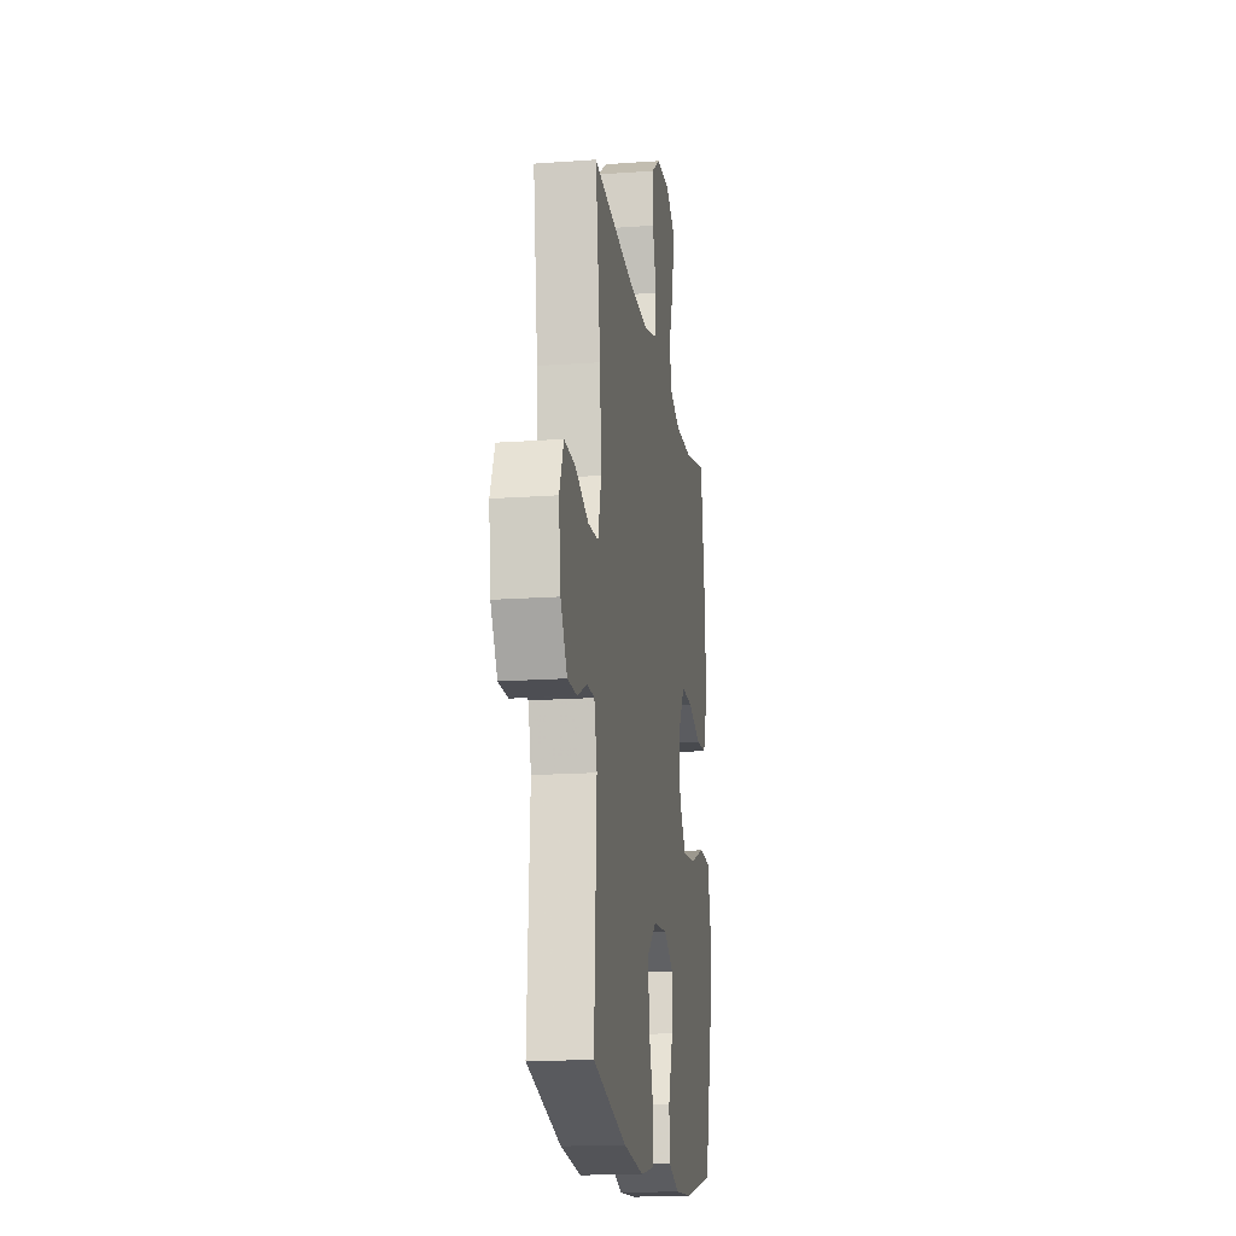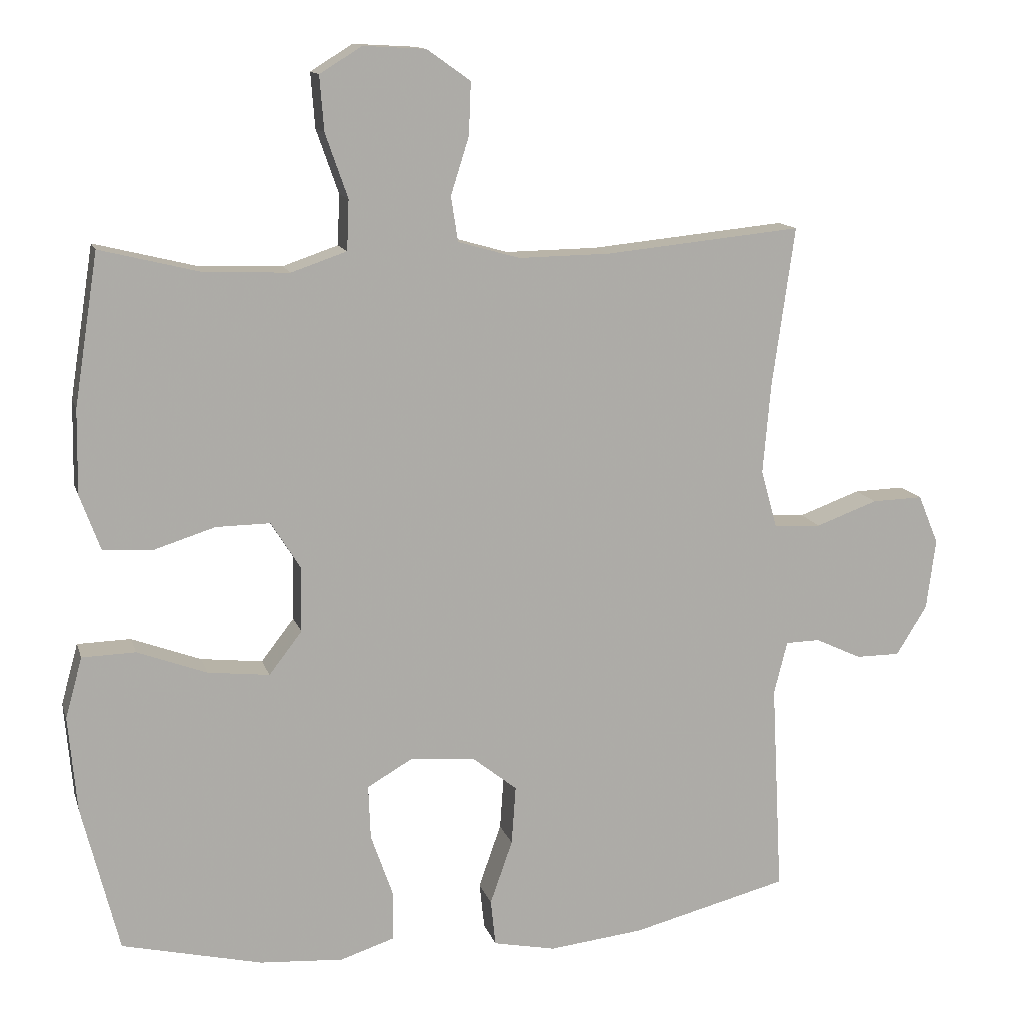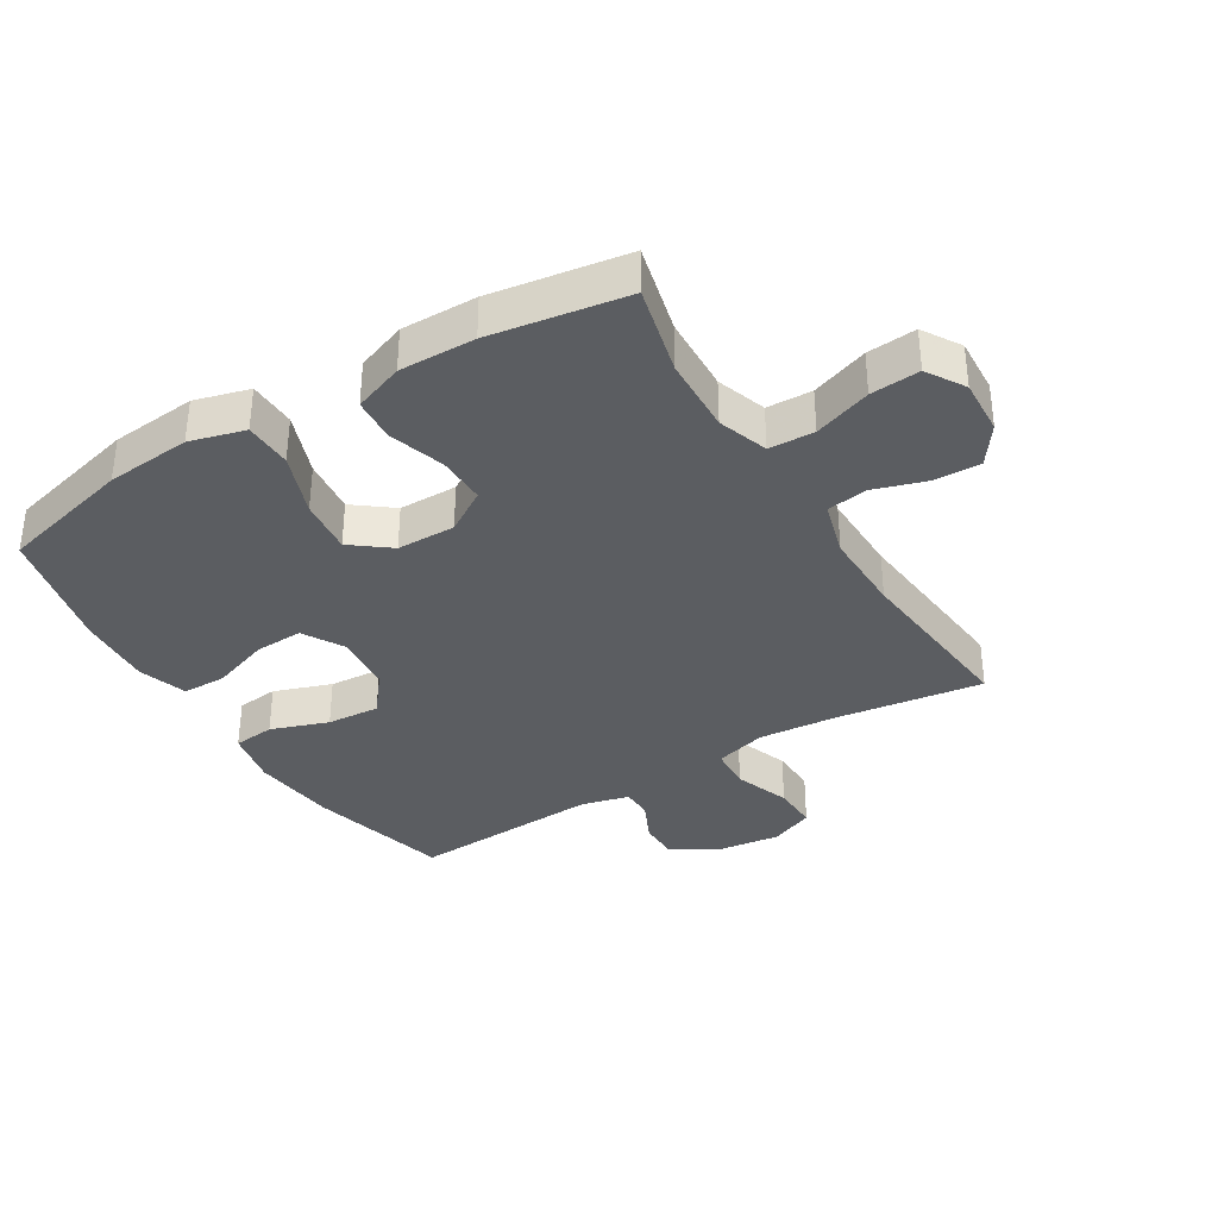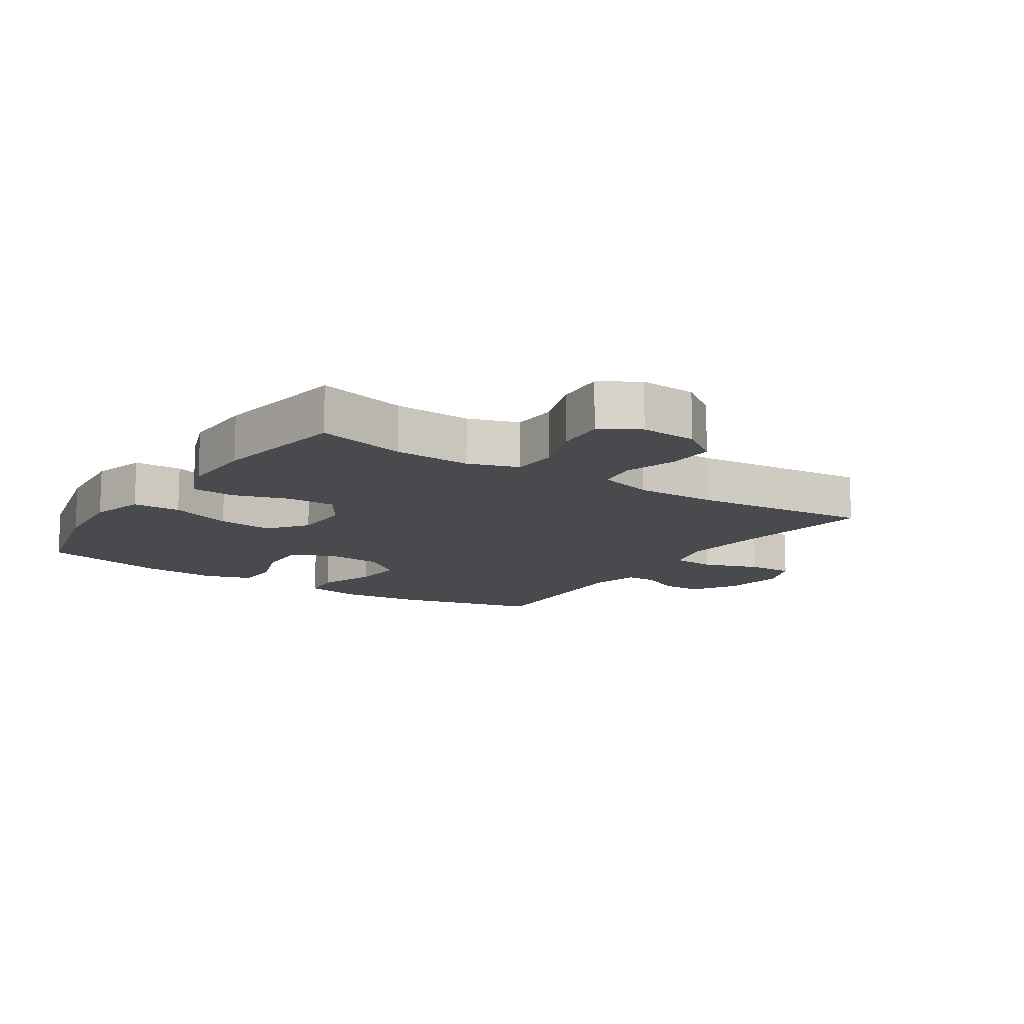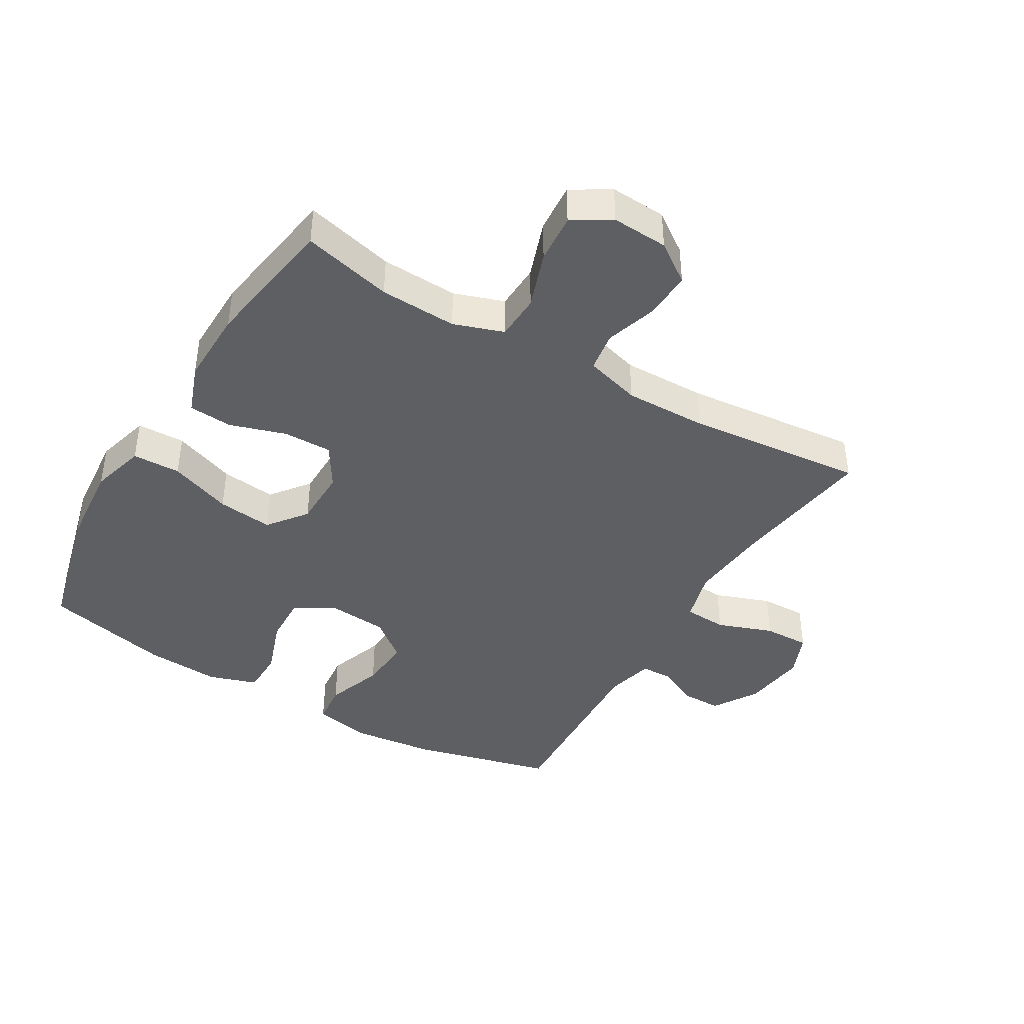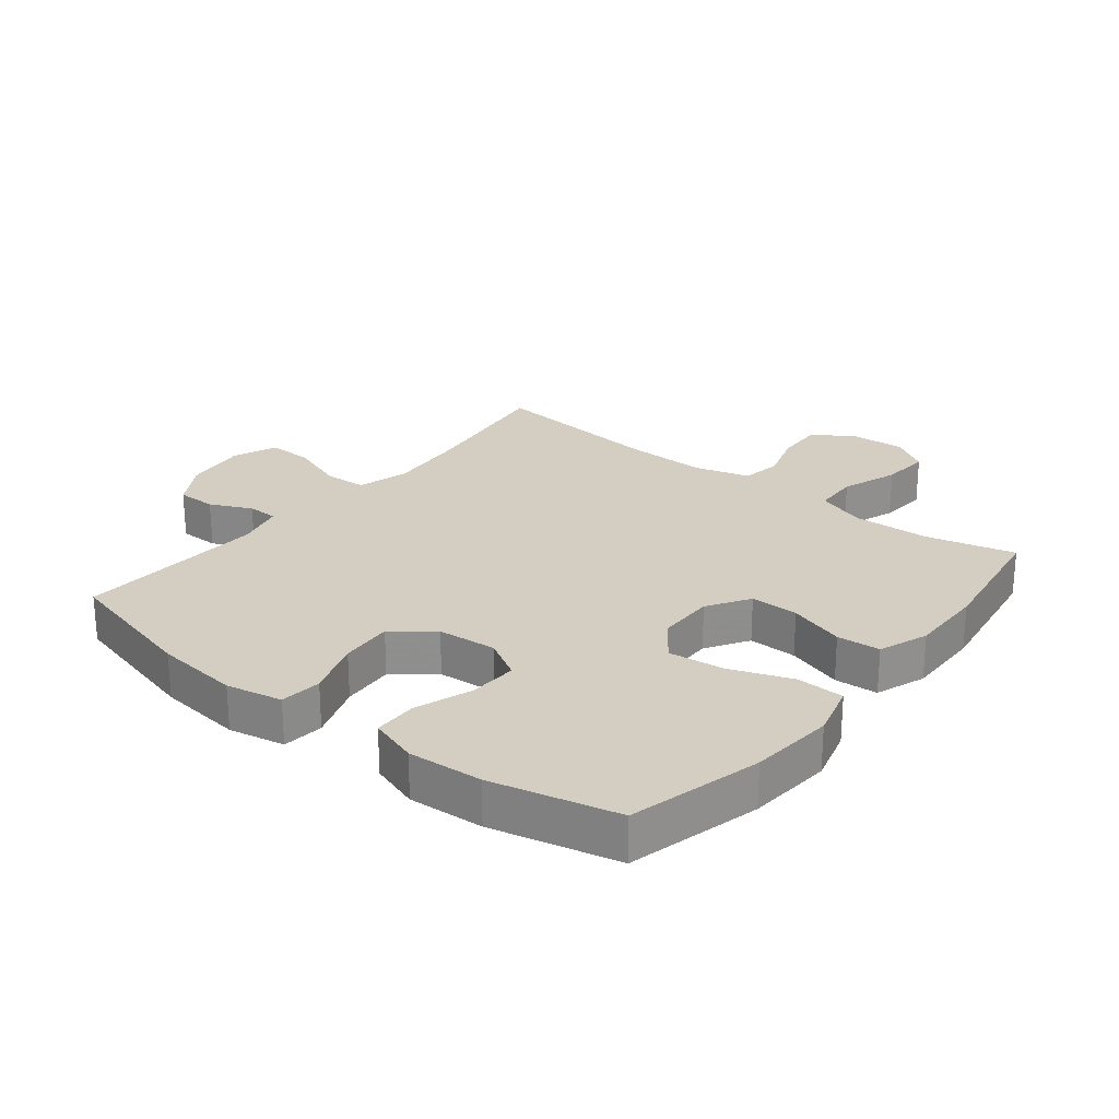
<metadata>
{"format":"obj","ext":"obj","renderer":"f3d","projection":"perspective","resolution":1024,"background":"white","views":[{"elev":-17.3,"azim":98.2,"up":"+Z"},{"elev":13.0,"azim":-14.5,"up":"+Z"},{"elev":-35.4,"azim":-58.6,"up":"+Y"},{"elev":-12.8,"azim":-33.5,"up":"+Y"},{"elev":-41.6,"azim":-30.6,"up":"+Y"},{"elev":24.9,"azim":-141.4,"up":"+Y"}]}
</metadata>
<code>
v -0.5 0.07 -0.5
v -0.553 0.07 -0.289
v -0.565 0.07 -0.154
v -0.541 0.07 -0.067
v -0.465 0.07 -0.065
v -0.366 0.07 -0.102
v -0.278 0.07 -0.112
v -0.231 0.07 -0.051
v -0.23 0.07 0.042
v -0.272 0.07 0.109
v -0.349 0.07 0.108
v -0.438 0.07 0.08
v -0.507 0.07 0.085
v -0.536 0.07 0.164
v -0.534 0.07 0.284
v -0.5 0.07 0.5
v -0.358 0.07 0.465
v -0.236 0.07 0.46
v -0.157 0.07 0.487
v -0.154 0.07 0.559
v -0.186 0.07 0.65
v -0.192 0.07 0.728
v -0.132 0.07 0.765
v -0.043 0.07 0.76
v 0.019 0.07 0.716
v 0.016 0.07 0.641
v -0.01 0.07 0.559
v 0 0.07 0.495
v 0.088 0.07 0.47
v 0.219 0.07 0.472
v 0.5 0.07 0.5
v 0.468 0.07 0.271
v 0.457 0.07 0.143
v 0.48 0.07 0.061
v 0.548 0.07 0.057
v 0.636 0.07 0.089
v 0.709 0.07 0.091
v 0.738 0.07 0.021
v 0.725 0.07 -0.08
v 0.681 0.07 -0.151
v 0.618 0.07 -0.151
v 0.552 0.07 -0.12
v 0.503 0.07 -0.121
v 0.484 0.07 -0.197
v 0.5 0.07 -0.5
v 0.276 0.07 -0.557
v 0.141 0.07 -0.572
v 0.052 0.07 -0.554
v 0.045 0.07 -0.488
v 0.077 0.07 -0.397
v 0.083 0.07 -0.313
v 0.02 0.07 -0.263
v -0.074 0.07 -0.255
v -0.138 0.07 -0.292
v -0.135 0.07 -0.369
v -0.103 0.07 -0.46
v -0.104 0.07 -0.53
v -0.181 0.07 -0.555
v -0.3 0.07 -0.547
v -0.5 0 -0.5
v -0.553 0 -0.289
v -0.565 0 -0.154
v -0.541 0 -0.067
v -0.465 0 -0.065
v -0.366 0 -0.102
v -0.278 0 -0.112
v -0.231 0 -0.051
v -0.23 0 0.042
v -0.272 0 0.109
v -0.349 0 0.108
v -0.438 0 0.08
v -0.507 0 0.085
v -0.536 0 0.164
v -0.534 0 0.284
v -0.5 0 0.5
v -0.358 0 0.465
v -0.236 0 0.46
v -0.157 0 0.487
v -0.154 0 0.559
v -0.186 0 0.65
v -0.192 0 0.728
v -0.132 0 0.765
v -0.043 0 0.76
v 0.019 0 0.716
v 0.016 0 0.641
v -0.01 0 0.559
v 0 0 0.495
v 0.088 0 0.47
v 0.219 0 0.472
v 0.5 0 0.5
v 0.468 0 0.271
v 0.457 0 0.143
v 0.48 0 0.061
v 0.548 0 0.057
v 0.636 0 0.089
v 0.709 0 0.091
v 0.738 0 0.021
v 0.725 0 -0.08
v 0.681 0 -0.151
v 0.618 0 -0.151
v 0.552 0 -0.12
v 0.503 0 -0.121
v 0.484 0 -0.197
v 0.5 0 -0.5
v 0.276 0 -0.557
v 0.141 0 -0.572
v 0.052 0 -0.554
v 0.045 0 -0.488
v 0.077 0 -0.397
v 0.083 0 -0.313
v 0.02 0 -0.263
v -0.074 0 -0.255
v -0.138 0 -0.292
v -0.135 0 -0.369
v -0.103 0 -0.46
v -0.104 0 -0.53
v -0.181 0 -0.555
v -0.3 0 -0.547
f 4 5 6
f 3 4 6
f 2 3 6
f 1 2 6
f 59 1 6
f 58 59 6
f 57 58 6
f 56 57 6
f 55 56 6
f 54 55 6 7
f 53 54 7 8
f 52 53 8 9
f 51 52 9 10
f 48 49 50
f 47 48 50
f 46 47 50
f 45 46 50
f 44 45 50
f 43 44 50 51
f 40 41 42
f 39 40 42
f 38 39 42
f 37 38 42
f 36 37 42
f 35 36 42
f 34 35 42 43
f 43 51 10
f 34 43 10
f 33 34 10
f 30 31 32
f 33 10 11
f 32 33 11
f 30 32 11
f 29 30 11
f 25 26 27
f 24 25 27
f 23 24 27
f 22 23 27
f 21 22 27
f 20 21 27
f 19 20 27 28
f 13 14 15
f 12 13 15
f 11 12 15
f 29 11 15
f 28 29 15
f 19 28 15
f 18 19 15
f 15 16 17
f 15 17 18
f 65 64 63
f 65 63 62
f 65 62 61
f 65 61 60
f 65 60 118
f 65 118 117
f 65 117 116
f 65 116 115
f 65 115 114
f 66 65 114 113
f 67 66 113 112
f 68 67 112 111
f 69 68 111 110
f 109 108 107
f 109 107 106
f 109 106 105
f 109 105 104
f 109 104 103
f 110 109 103 102
f 101 100 99
f 101 99 98
f 101 98 97
f 101 97 96
f 101 96 95
f 101 95 94
f 102 101 94 93
f 69 110 102
f 69 102 93
f 69 93 92
f 91 90 89
f 70 69 92
f 70 92 91
f 70 91 89
f 70 89 88
f 86 85 84
f 86 84 83
f 86 83 82
f 86 82 81
f 86 81 80
f 86 80 79
f 87 86 79 78
f 74 73 72
f 74 72 71
f 74 71 70
f 74 70 88
f 74 88 87
f 74 87 78
f 74 78 77
f 76 75 74
f 77 76 74
f 1 60 61 2
f 2 61 62 3
f 3 62 63 4
f 4 63 64 5
f 5 64 65 6
f 6 65 66 7
f 7 66 67 8
f 8 67 68 9
f 9 68 69 10
f 10 69 70 11
f 11 70 71 12
f 12 71 72 13
f 13 72 73 14
f 14 73 74 15
f 15 74 75 16
f 16 75 76 17
f 17 76 77 18
f 18 77 78 19
f 19 78 79 20
f 20 79 80 21
f 21 80 81 22
f 22 81 82 23
f 23 82 83 24
f 24 83 84 25
f 25 84 85 26
f 26 85 86 27
f 27 86 87 28
f 28 87 88 29
f 29 88 89 30
f 30 89 90 31
f 31 90 91 32
f 32 91 92 33
f 33 92 93 34
f 34 93 94 35
f 35 94 95 36
f 36 95 96 37
f 37 96 97 38
f 38 97 98 39
f 39 98 99 40
f 40 99 100 41
f 41 100 101 42
f 42 101 102 43
f 43 102 103 44
f 44 103 104 45
f 45 104 105 46
f 46 105 106 47
f 47 106 107 48
f 48 107 108 49
f 49 108 109 50
f 50 109 110 51
f 51 110 111 52
f 52 111 112 53
f 53 112 113 54
f 54 113 114 55
f 55 114 115 56
f 56 115 116 57
f 57 116 117 58
f 58 117 118 59
f 59 118 60 1

</code>
